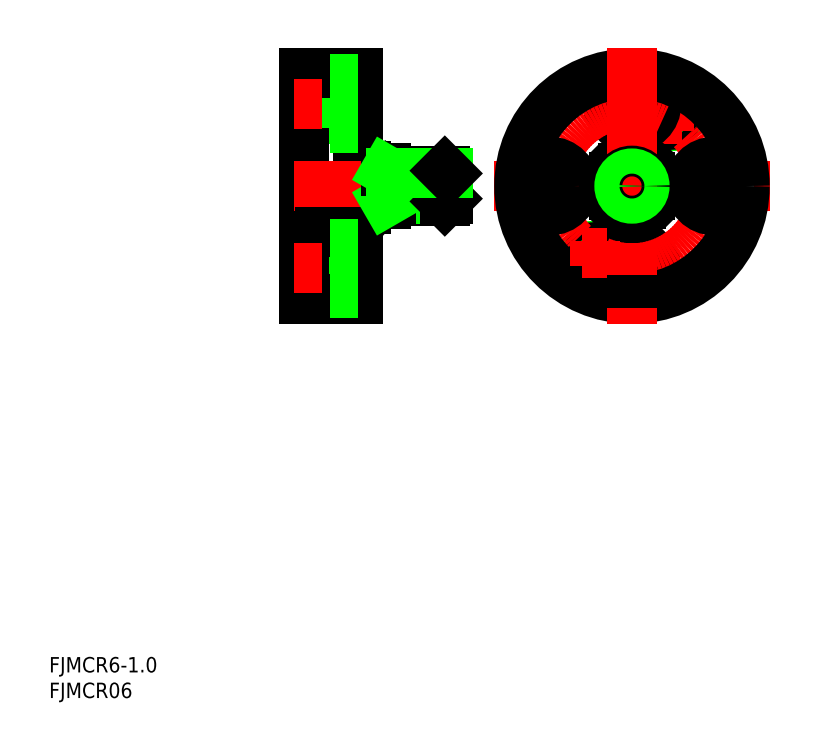
<metadata>
{"format":"dxf","ext":"dxf","renderer":"ezdxf+matplotlib","layout":"modelspace","background":"white","min_lineweight":24,"dpi":150}
</metadata>
<code>
0
SECTION
2
ENTITIES
0
TEXT
8
0
10
47.34
20
3.967
30
0
40
3
1
FJMCR06
11
47.34
21
5.467
31
0
73
     2
0
TEXT
8
0
10
47.34
20
8.967
30
0
40
3
1
FJMCR6-1
11
47.34
21
10.47
31
0
73
     2
0
LINE
8
0
10
157.6
20
102.1
30
0
11
157.6
21
105.7
31
0
0
LINE
8
0
10
159.3
20
107.4
30
0
11
162.9
21
107.4
31
0
0
LINE
8
0
10
164.6
20
102.1
30
0
11
164.6
21
105.7
31
0
0
LINE
8
0
10
159.3
20
100.4
30
0
11
162.9
21
100.4
31
0
0
CIRCLE
8
0
10
161.1
20
103.9
30
0
40
3.938
0
CIRCLE
8
0
10
168.4
20
117.1
30
0
40
1.5
0
CIRCLE
8
0
10
168.4
20
117.1
30
0
40
1.23
0
CIRCLE
8
0
10
161.1
20
119.9
30
0
40
3
0
LINE
8
CENTER
10
165.9
20
117.1
30
0
11
170.9
21
117.1
31
0
0
LINE
8
CENTER
10
168.4
20
119.6
30
0
11
168.4
21
114.6
31
0
0
CIRCLE
8
0
10
161.1
20
119.9
30
0
40
4.75
0
LINE
8
0
10
111.1
20
103.9
30
0
11
113.1
21
106
31
0
0
LINE
8
0
10
113.1
20
107.4
30
0
11
113.1
21
103.9
31
0
0
LINE
8
0
10
109.1
20
106
30
0
11
109.1
21
103.9
31
0
0
LINE
8
0
10
109.1
20
107.9
30
0
11
107.6
21
107.9
31
0
0
LINE
8
0
10
109.1
20
107.9
30
0
11
109.1
21
107.4
31
0
0
LINE
8
0
10
109.1
20
107.4
30
0
11
113.1
21
107.4
31
0
0
LINE
8
0
10
113.1
20
106
30
0
11
109.1
21
106
31
0
0
LINE
8
0
10
109.1
20
106
30
0
11
111.1
21
103.9
31
0
0
LINE
8
0
10
107.6
20
103.9
30
0
11
107.6
21
111.4
31
0
0
LINE
8
0
10
107.6
20
125.9
30
0
11
107.6
21
111.4
31
0
0
LINE
8
CENTER
10
134.1
20
103.9
30
0
11
188.1
21
103.9
31
0
0
CIRCLE
8
0
10
161.1
20
87.85
30
0
40
3
0
CIRCLE
8
0
10
153.8
20
90.74
30
0
40
1.5
0
CIRCLE
8
0
10
153.8
20
90.74
30
0
40
1.23
0
CIRCLE
8
0
10
161.1
20
87.85
30
0
40
4.75
0
LINE
8
0
10
109.1
20
100.4
30
0
11
109.1
21
99.4
31
0
0
LINE
8
0
10
106.6
20
98.4
30
0
11
107.6
21
98.4
31
0
0
LINE
8
0
10
109.1
20
100.4
30
0
11
113.1
21
100.4
31
0
0
LINE
8
0
10
106.6
20
94.9
30
0
11
106.6
21
96.9
31
0
0
LINE
8
0
10
106.6
20
94.9
30
0
11
106.6
21
98.4
31
0
0
LINE
8
0
10
107.6
20
81.9
30
0
11
107.6
21
98.4
31
0
0
CIRCLE
8
0
10
161.1
20
103.9
30
0
40
5.5
0
LINE
8
0
10
113.1
20
103.9
30
0
11
113.1
21
100.4
31
0
0
CIRCLE
8
CENTER
10
161.1
20
103.9
30
0
40
16.05
0
CIRCLE
8
0
10
161.1
20
103.9
30
0
40
22
0
LINE
8
CENTER
10
161.1
20
130.9
30
0
11
161.1
21
76.9
31
0
0
CIRCLE
8
0
10
145.1
20
103.9
30
0
40
4.75
0
CIRCLE
8
0
10
145.1
20
103.9
30
0
40
3
0
CIRCLE
8
0
10
177.2
20
103.9
30
0
40
4.75
0
CIRCLE
8
0
10
177.2
20
103.9
30
0
40
3
0
LINE
8
0
10
102.1
20
122.9
30
0
11
97.12
21
122.9
31
0
0
LINE
8
0
10
102.1
20
116.9
30
0
11
97.12
21
116.9
31
0
0
LINE
8
0
10
97.12
20
125.9
30
0
11
97.12
21
109.8
31
0
0
LINE
8
0
10
102.1
20
124.7
30
0
11
102.1
21
115.2
31
0
0
ARC
8
0
10
101.6
20
100.4
30
0
40
1
50
180
51
270
0
LINE
8
0
10
102.4
20
99.4
30
0
11
101.6
21
99.4
31
0
0
LINE
8
0
10
104.4
20
96.9
30
0
11
104.4
21
94.9
31
0
0
LINE
8
0
10
104.4
20
97.65
30
0
11
104.4
21
95.9
31
0
0
LINE
8
0
10
102.4
20
94.9
30
0
11
102.4
21
96.9
31
0
0
LINE
8
0
10
102.4
20
95.9
30
0
11
104.4
21
95.9
31
0
0
LINE
8
0
10
104.4
20
97.65
30
0
11
105.6
21
97.65
31
0
0
LINE
8
0
10
100.1
20
96.9
30
0
11
100.1
21
94.9
31
0
0
LINE
8
0
10
100.1
20
96.9
30
0
11
102.4
21
94.9
31
0
0
LINE
8
0
10
100.1
20
94.9
30
0
11
102.4
21
96.9
31
0
0
LINE
8
0
10
100.1
20
94.9
30
0
11
102.4
21
94.9
31
0
0
LINE
8
0
10
102.4
20
96.9
30
0
11
100.1
21
96.9
31
0
0
LINE
8
0
10
102.4
20
99.4
30
0
11
102.4
21
95.9
31
0
0
LINE
8
0
10
100.1
20
94.9
30
0
11
100.1
21
98.4
31
0
0
LINE
8
0
10
105.6
20
99.4
30
0
11
105.6
21
97.65
31
0
0
LINE
8
0
10
102.1
20
83.1
30
0
11
102.1
21
92.6
31
0
0
LINE
8
0
10
102.1
20
90.85
30
0
11
97.12
21
90.85
31
0
0
LINE
8
0
10
102.1
20
84.85
30
0
11
97.12
21
84.85
31
0
0
LINE
8
0
10
97.12
20
81.9
30
0
11
97.12
21
92.35
31
0
0
LINE
8
0
10
100.1
20
103.9
30
0
11
100.1
21
98.4
31
0
0
LINE
8
0
10
100.6
20
103.9
30
0
11
100.6
21
100.4
31
0
0
LINE
8
0
10
97.12
20
109.8
30
0
11
97.12
21
92.35
31
0
0
LINE
8
0
10
106.6
20
96.9
30
0
11
104.4
21
96.9
31
0
0
LINE
8
0
10
109.1
20
99.4
30
0
11
105.6
21
99.4
31
0
0
LINE
8
0
10
104.4
20
94.9
30
0
11
106.6
21
94.9
31
0
0
LINE
8
0
10
106.6
20
94.9
30
0
11
104.4
21
96.9
31
0
0
LINE
8
0
10
104.4
20
94.9
30
0
11
106.6
21
96.9
31
0
0
LINE
8
CENTER
10
95.12
20
103.9
30
0
11
127.1
21
103.9
31
0
0
LINE
8
0
10
100.1
20
94.9
30
0
11
106.6
21
94.9
31
0
0
LINE
8
0
10
97.12
20
125.9
30
0
11
107.6
21
125.9
31
0
0
LINE
8
0
10
97.12
20
81.9
30
0
11
107.6
21
81.9
31
0
0
LINE
8
CENTER
10
100.6
20
119.9
30
0
11
95.12
21
119.9
31
0
0
LINE
8
0
10
102.1
20
124.7
30
0
11
107.6
21
124.7
31
0
0
LINE
8
0
10
102.1
20
115.2
30
0
11
107.6
21
115.2
31
0
0
LINE
8
0
10
102.1
20
92.6
30
0
11
107.6
21
92.6
31
0
0
LINE
8
CENTER
10
100.6
20
87.85
30
0
11
95.12
21
87.85
31
0
0
LINE
8
0
10
102.1
20
83.1
30
0
11
107.6
21
83.1
31
0
0
LINE
8
CENTER
10
153.8
20
93.24
30
0
11
153.8
21
88.24
31
0
0
LINE
8
CENTER
10
151.3
20
90.74
30
0
11
156.3
21
90.74
31
0
0
LINE
8
0
10
124.6
20
100.9
30
0
11
113.1
21
100.9
31
0
0
LINE
8
0
10
125.1
20
101.4
30
0
11
114.1
21
101.4
31
0
0
LINE
8
0
10
114.1
20
100.9
30
0
11
114.1
21
106.9
31
0
0
LINE
8
0
10
114.1
20
101.4
30
0
11
113.1
21
100.9
31
0
0
LINE
8
0
10
125.1
20
101.4
30
0
11
125.1
21
106.4
31
0
0
LINE
8
0
10
124.6
20
100.9
30
0
11
124.6
21
106.9
31
0
0
LINE
8
0
10
125.1
20
101.4
30
0
11
124.6
21
100.9
31
0
0
LINE
8
0
10
124.6
20
106.9
30
0
11
113.1
21
106.9
31
0
0
LINE
8
0
10
125.1
20
106.4
30
0
11
114.1
21
106.4
31
0
0
LINE
8
0
10
114.1
20
106.4
30
0
11
113.1
21
106.9
31
0
0
LINE
8
0
10
125.1
20
106.4
30
0
11
124.6
21
106.9
31
0
0
CIRCLE
8
0
10
161.1
20
103.9
30
0
40
3
0
CIRCLE
8
0
10
161.1
20
103.9
30
0
40
2.458
0
ENDSEC
0
EOF

</code>
